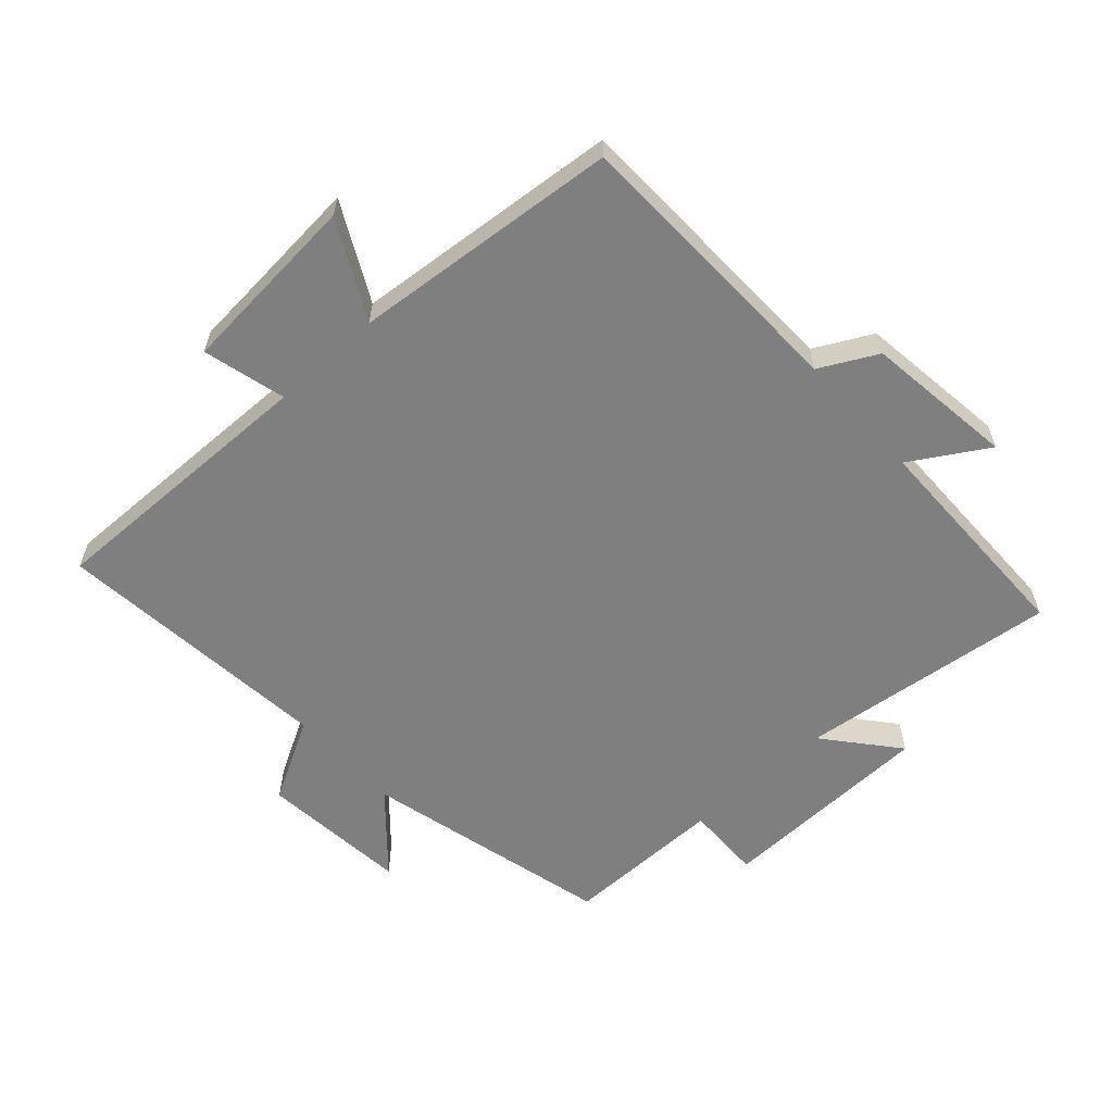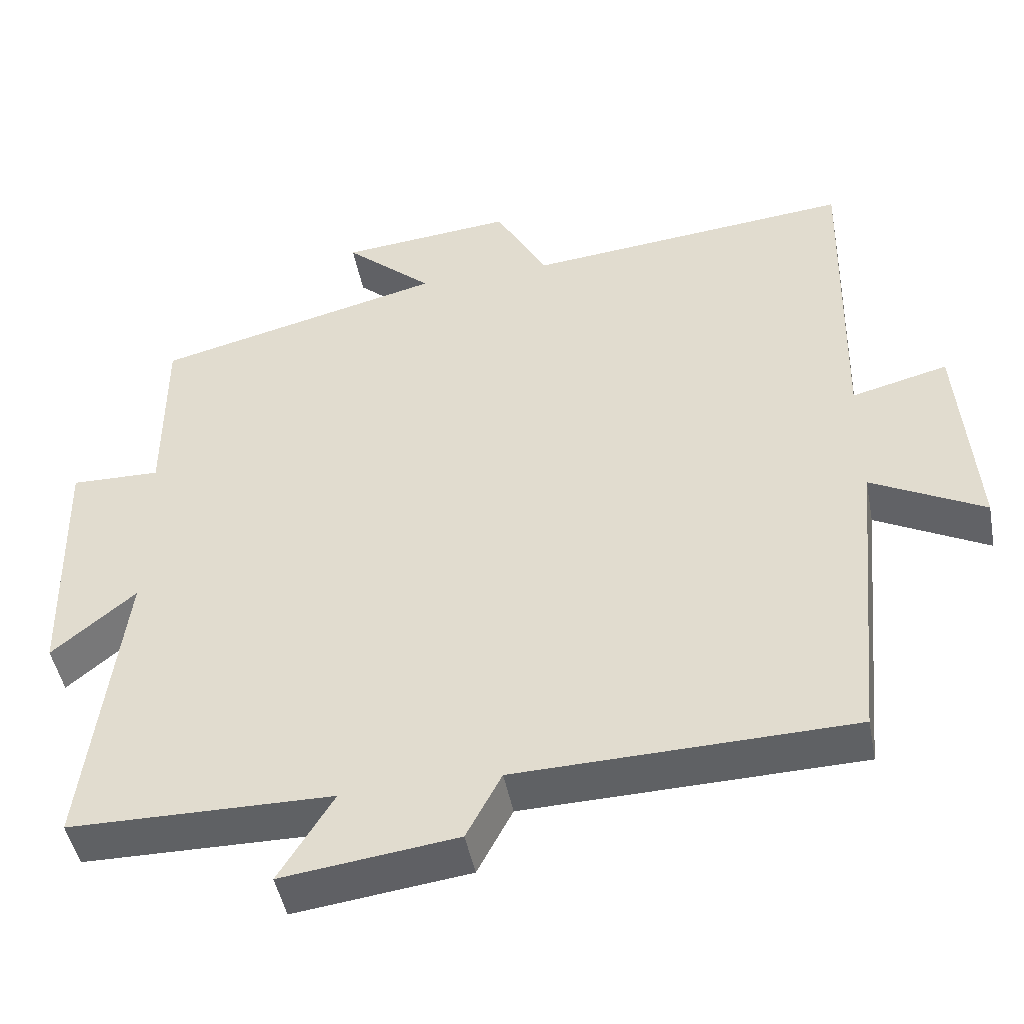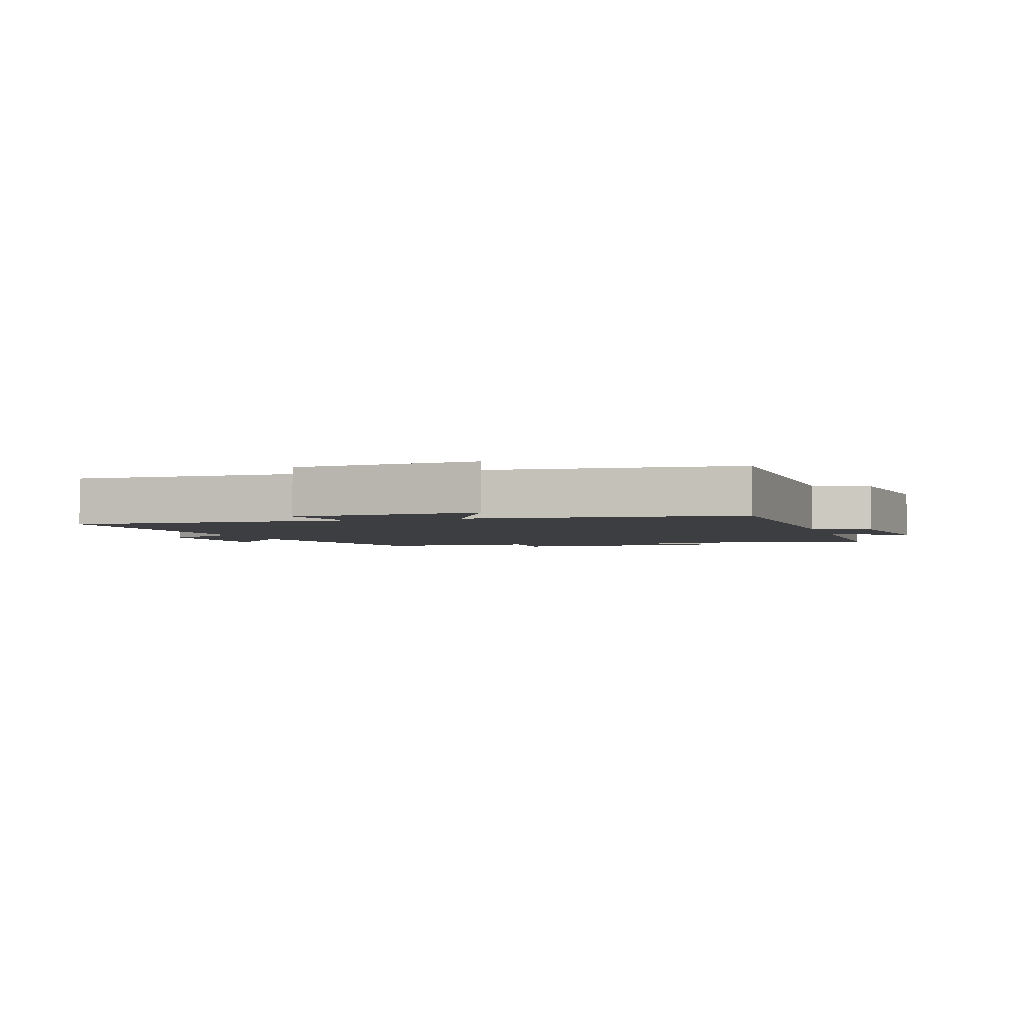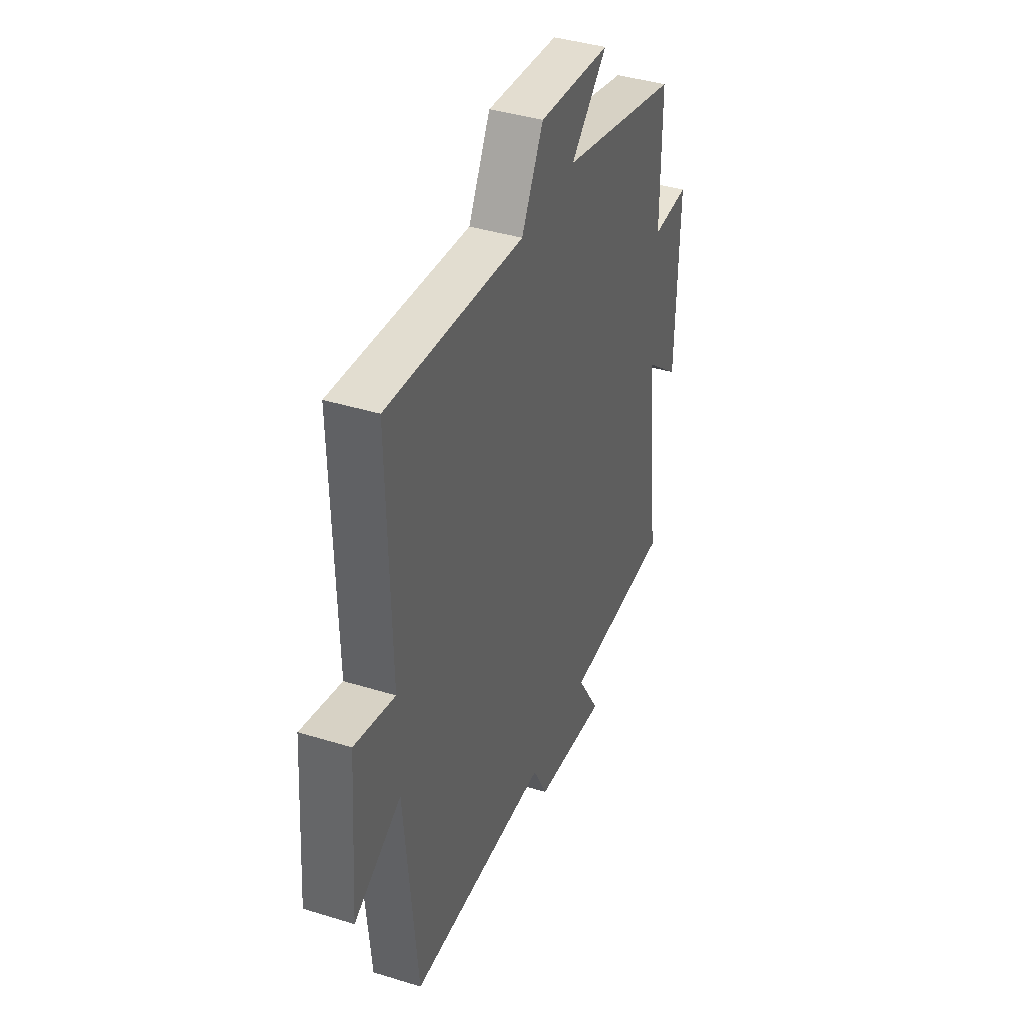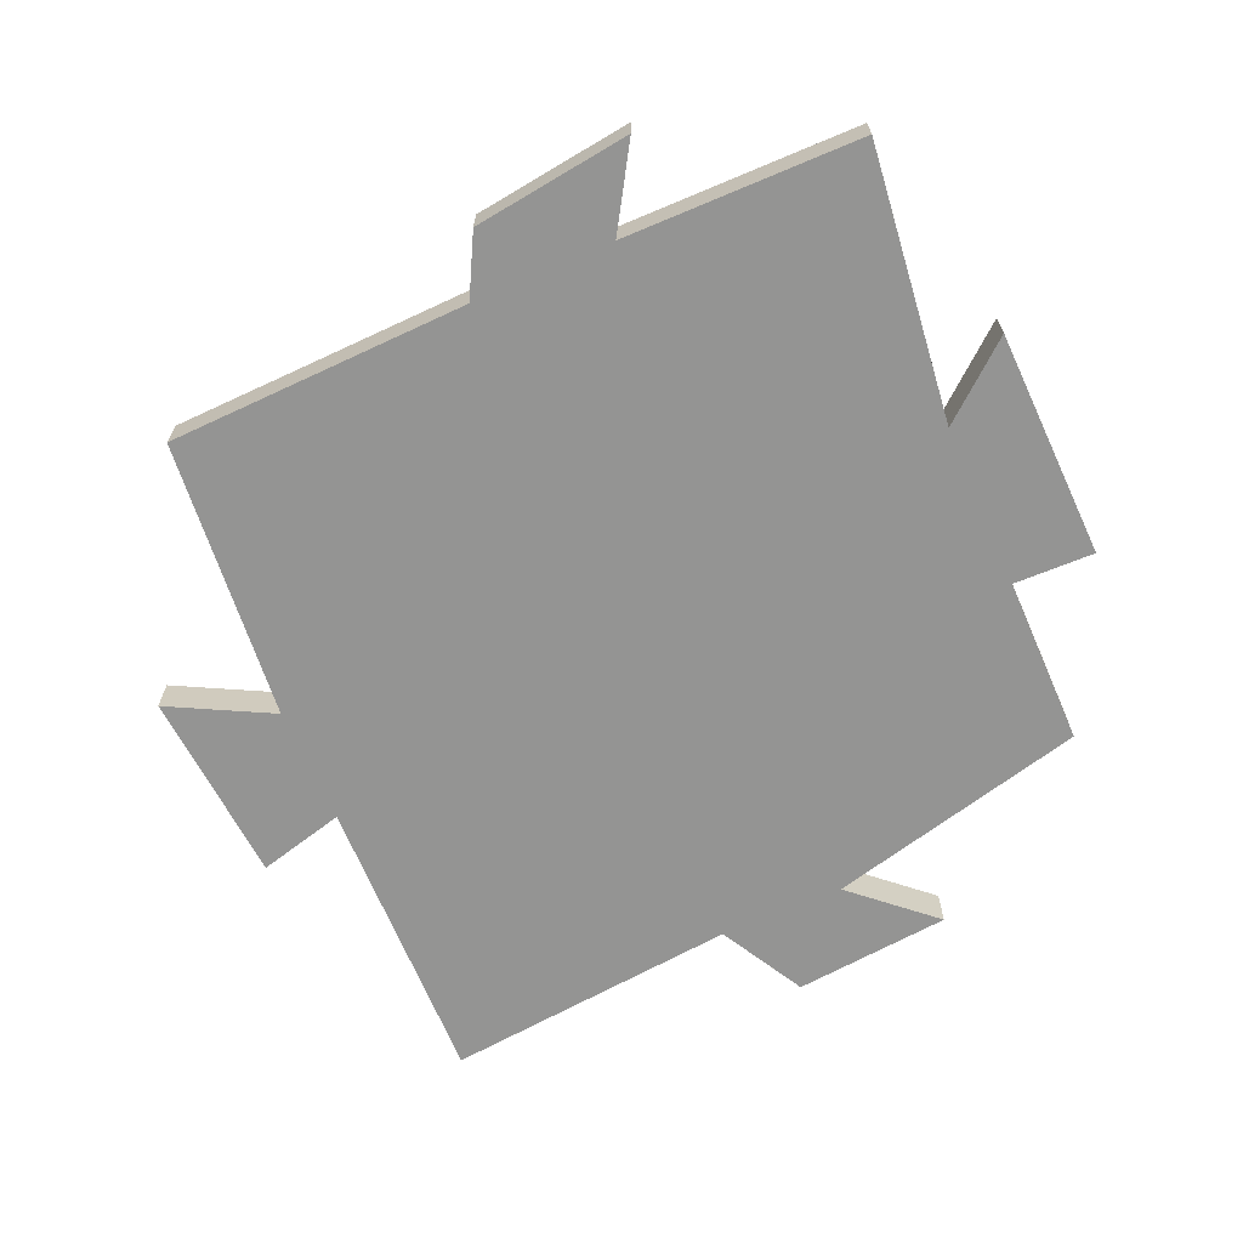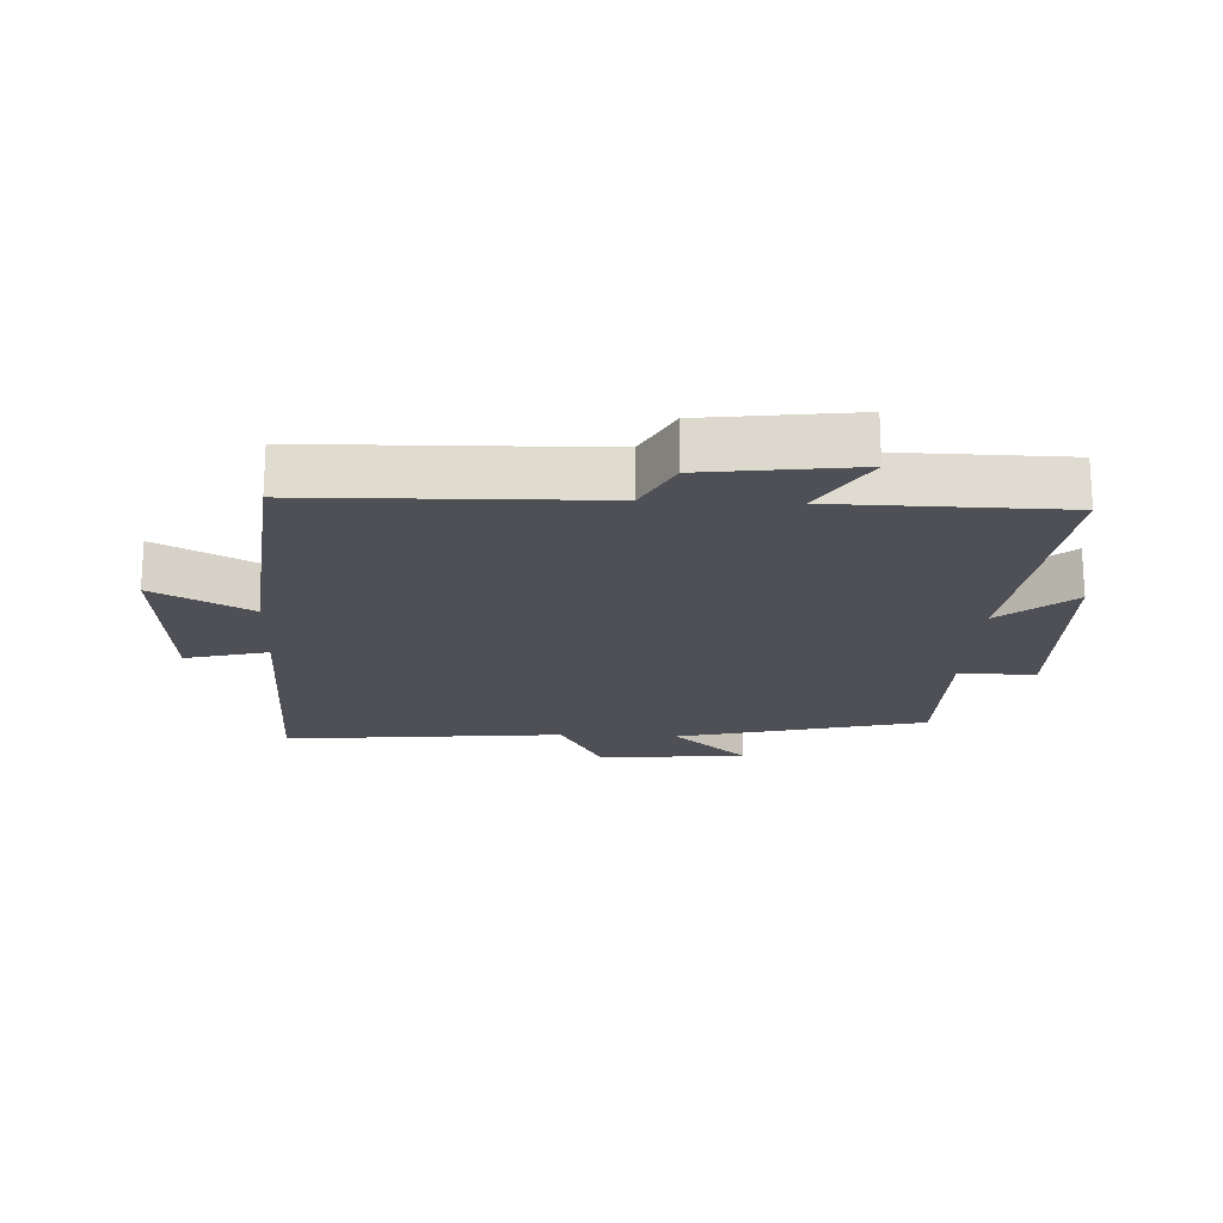
<metadata>
{"format":"obj","ext":"obj","renderer":"f3d","projection":"perspective","resolution":1024,"background":"white","views":[{"elev":-59.9,"azim":132.3,"up":"+Y"},{"elev":-46.7,"azim":10.8,"up":"+Z"},{"elev":-3.0,"azim":107.4,"up":"+Y"},{"elev":40.0,"azim":110.9,"up":"+Z"},{"elev":-67.0,"azim":-156.4,"up":"+Y"},{"elev":-19.4,"azim":177.2,"up":"+Y"}]}
</metadata>
<code>
v -0.549 0.07 -0.496
v -0.5 0.07 -0.091
v -0.612 0.07 -0.184
v -0.62 0.07 0.156
v -0.5 0.07 0.153
v -0.5 0.07 0.404
v -0.112 0.07 0.5
v -0.23 0.07 0.606
v 0.002 0.07 0.628
v 0.072 0.07 0.5
v 0.51 0.07 0.543
v 0.5 0.07 0.105
v 0.629 0.07 0.138
v 0.651 0.07 -0.15
v 0.5 0.07 -0.071
v 0.46 0.07 -0.488
v 0.011 0.07 -0.5
v -0.036 0.07 -0.589
v -0.27 0.07 -0.619
v -0.197 0.07 -0.5
v -0.549 0 -0.496
v -0.5 0 -0.091
v -0.612 0 -0.184
v -0.62 0 0.156
v -0.5 0 0.153
v -0.5 0 0.404
v -0.112 0 0.5
v -0.23 0 0.606
v 0.002 0 0.628
v 0.072 0 0.5
v 0.51 0 0.543
v 0.5 0 0.105
v 0.629 0 0.138
v 0.651 0 -0.15
v 0.5 0 -0.071
v 0.46 0 -0.488
v 0.011 0 -0.5
v -0.036 0 -0.589
v -0.27 0 -0.619
v -0.197 0 -0.5
f 17 18 19 20
f 20 1 2
f 17 20 2
f 16 17 2
f 15 16 2
f 12 13 14 15
f 12 15 2
f 10 11 12 2
f 7 8 9 10
f 7 10 2
f 6 7 2
f 5 6 2
f 2 3 4 5
f 40 39 38 37
f 22 21 40
f 22 40 37
f 22 37 36
f 22 36 35
f 35 34 33 32
f 22 35 32
f 22 32 31 30
f 30 29 28 27
f 22 30 27
f 22 27 26
f 22 26 25
f 25 24 23 22
f 1 21 22 2
f 2 22 23 3
f 3 23 24 4
f 4 24 25 5
f 5 25 26 6
f 6 26 27 7
f 7 27 28 8
f 8 28 29 9
f 9 29 30 10
f 10 30 31 11
f 11 31 32 12
f 12 32 33 13
f 13 33 34 14
f 14 34 35 15
f 15 35 36 16
f 16 36 37 17
f 17 37 38 18
f 18 38 39 19
f 19 39 40 20
f 20 40 21 1

</code>
